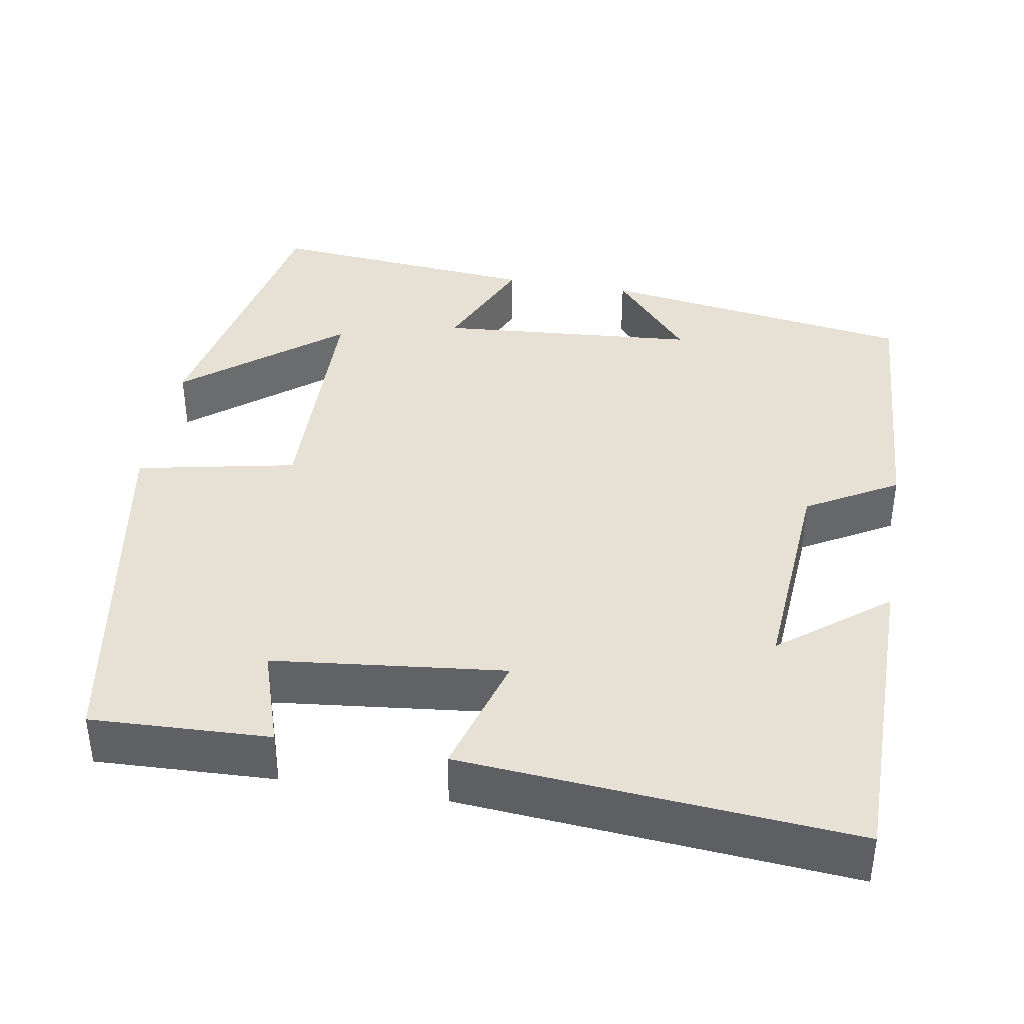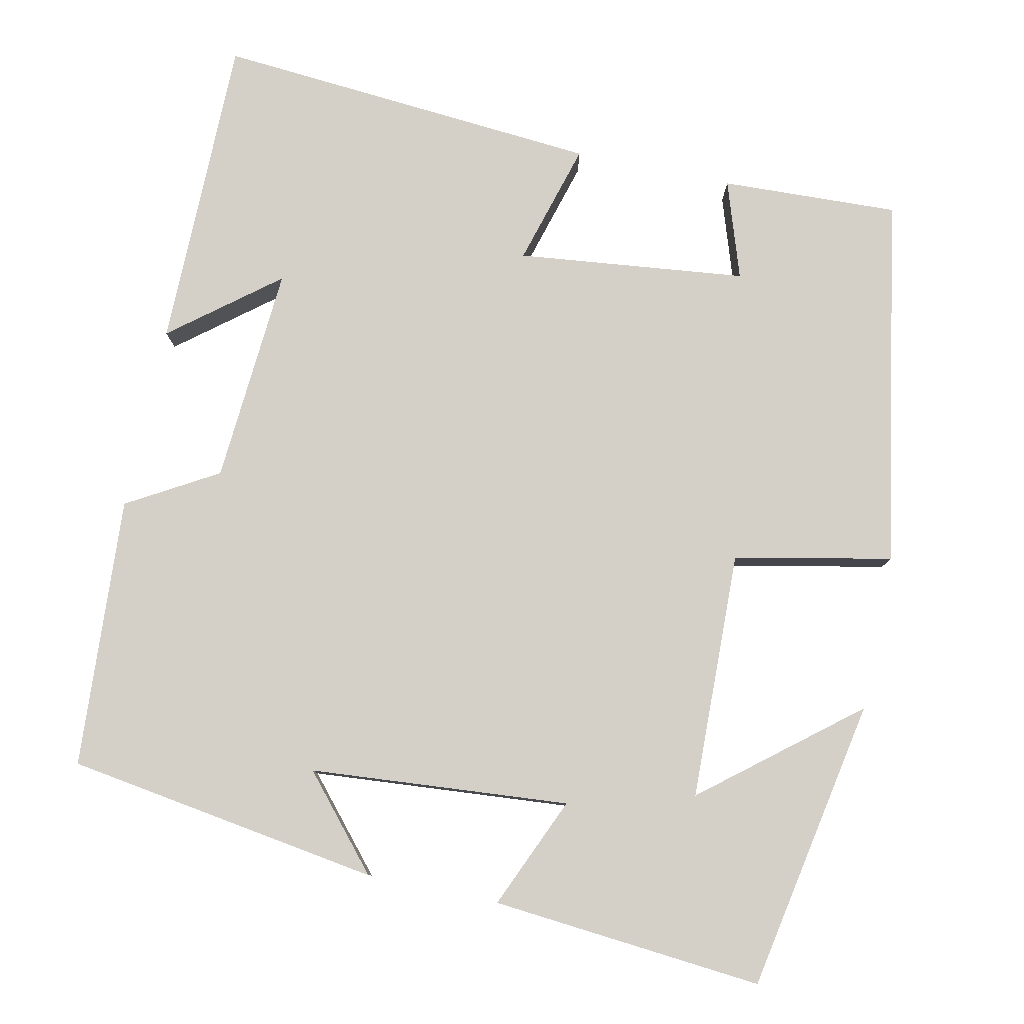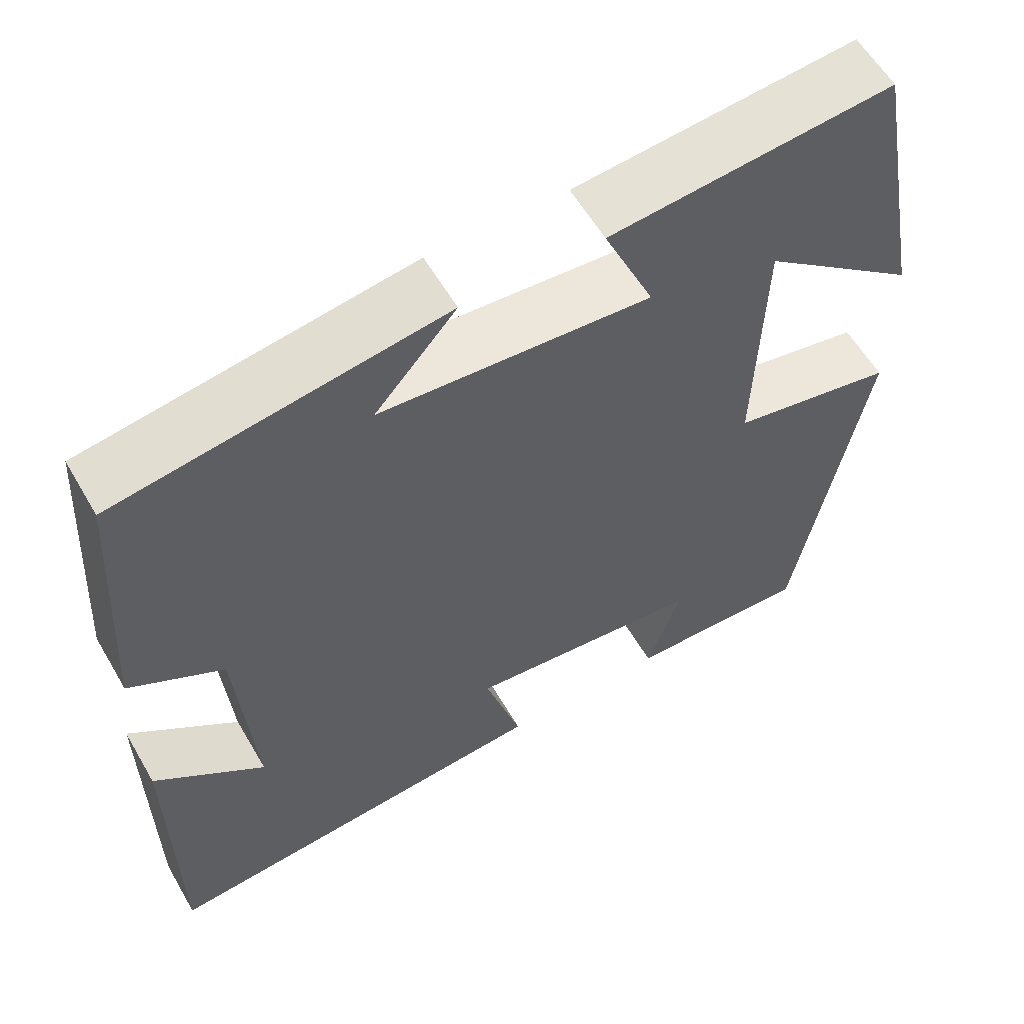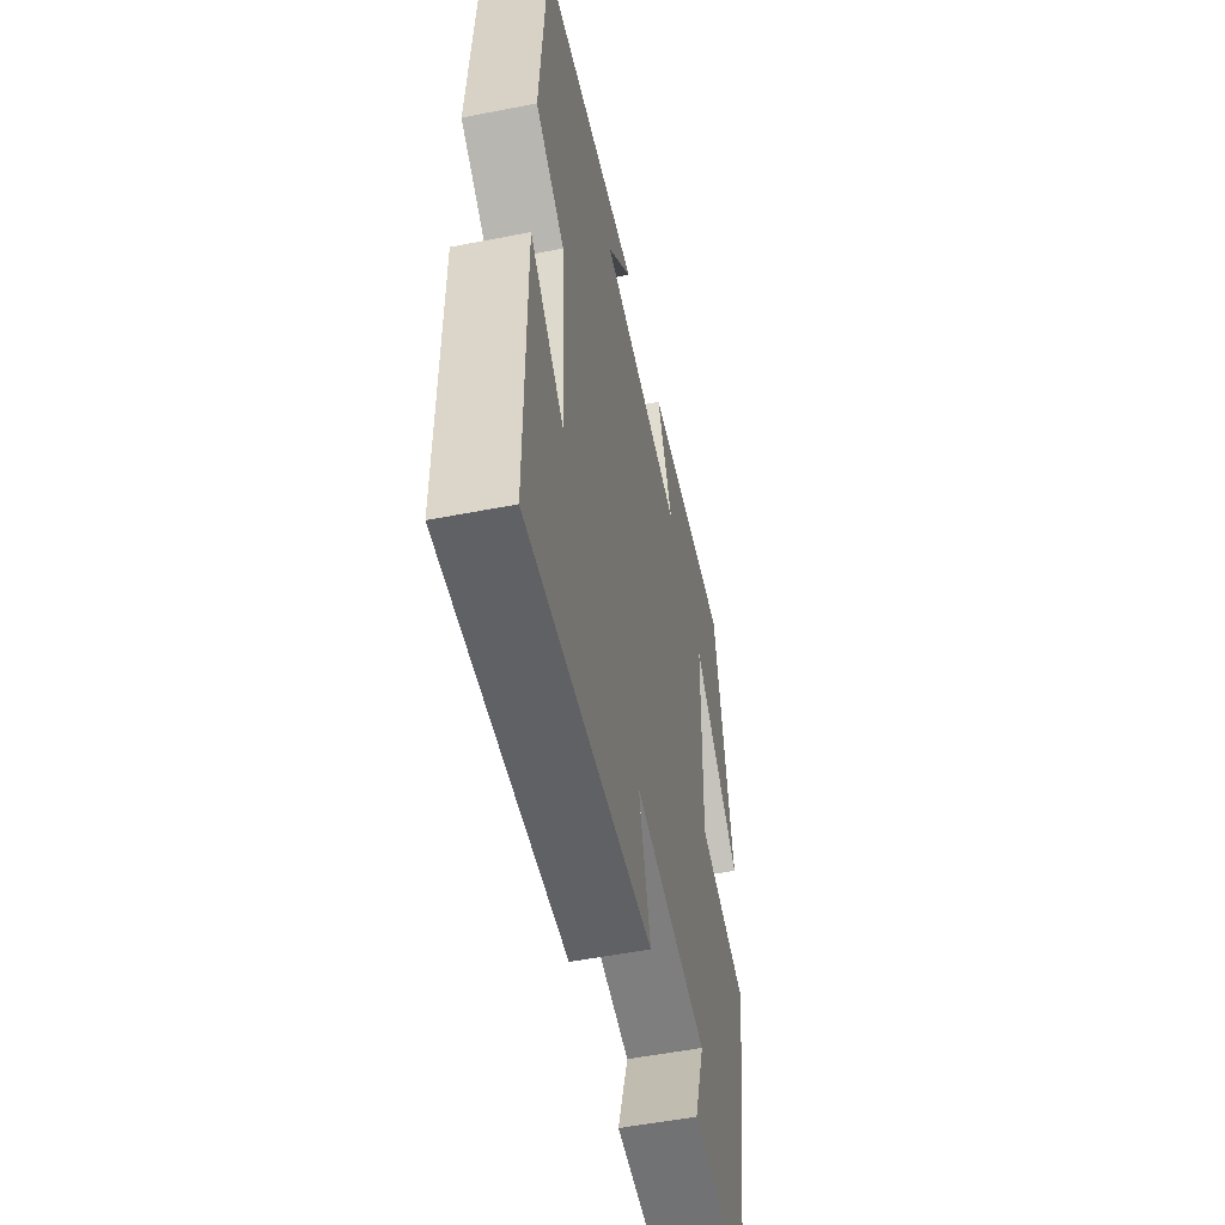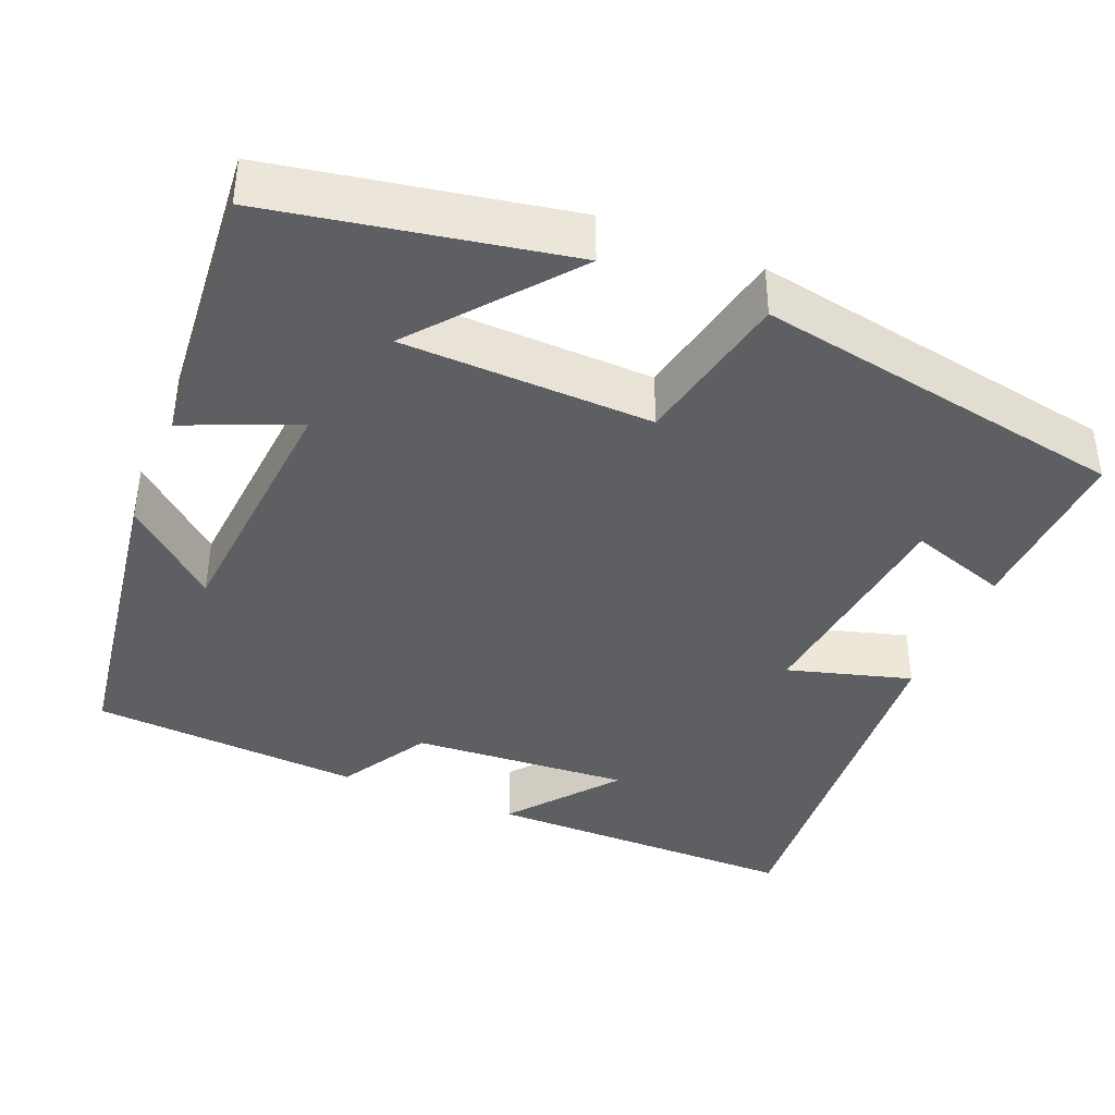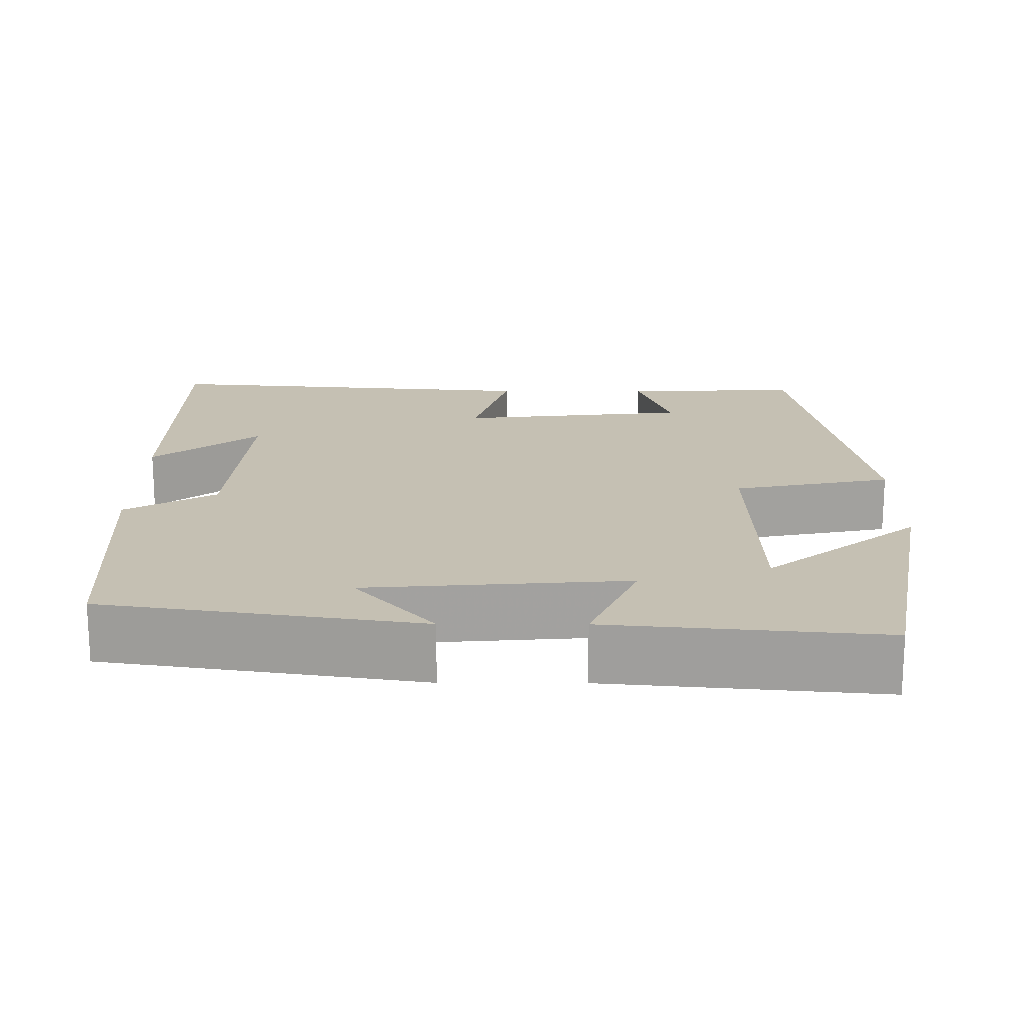
<metadata>
{"format":"obj","ext":"obj","renderer":"f3d","projection":"perspective","resolution":1024,"background":"white","views":[{"elev":39.1,"azim":-170.2,"up":"+Y"},{"elev":79.9,"azim":11.9,"up":"+Y"},{"elev":59.0,"azim":-30.1,"up":"+Z"},{"elev":-53.4,"azim":-78.2,"up":"+Z"},{"elev":-39.7,"azim":67.4,"up":"+Y"},{"elev":18.1,"azim":0.3,"up":"+Y"}]}
</metadata>
<code>
v -0.499 0.07 -0.54
v -0.5 0.07 -0.14
v -0.366 0.07 -0.246
v -0.386 0.07 0.03
v -0.5 0.07 0.096
v -0.478 0.07 0.439
v -0.081 0.07 0.5
v -0.18 0.07 0.385
v 0.148 0.07 0.359
v 0.087 0.07 0.5
v 0.43 0.07 0.531
v 0.5 0.07 0.16
v 0.308 0.07 0.315
v 0.3 0.07 0.001
v 0.5 0.07 -0.04
v 0.417 0.07 -0.509
v 0.193 0.07 -0.5
v 0.234 0.07 -0.376
v -0.056 0.07 -0.344
v -0.011 0.07 -0.5
v -0.499 0 -0.54
v -0.5 0 -0.14
v -0.366 0 -0.246
v -0.386 0 0.03
v -0.5 0 0.096
v -0.478 0 0.439
v -0.081 0 0.5
v -0.18 0 0.385
v 0.148 0 0.359
v 0.087 0 0.5
v 0.43 0 0.531
v 0.5 0 0.16
v 0.308 0 0.315
v 0.3 0 0.001
v 0.5 0 -0.04
v 0.417 0 -0.509
v 0.193 0 -0.5
v 0.234 0 -0.376
v -0.056 0 -0.344
v -0.011 0 -0.5
f 19 20 1
f 15 16 17 18
f 14 15 18 19
f 13 14 19 1
f 11 12 13
f 9 10 11 13
f 8 9 13
f 5 6 7 8
f 4 5 8 13
f 3 4 13
f 1 2 3
f 1 3 13
f 21 40 39
f 38 37 36 35
f 39 38 35 34
f 21 39 34 33
f 33 32 31
f 33 31 30 29
f 33 29 28
f 28 27 26 25
f 33 28 25 24
f 33 24 23
f 23 22 21
f 33 23 21
f 1 21 22 2
f 2 22 23 3
f 3 23 24 4
f 4 24 25 5
f 5 25 26 6
f 6 26 27 7
f 7 27 28 8
f 8 28 29 9
f 9 29 30 10
f 10 30 31 11
f 11 31 32 12
f 12 32 33 13
f 13 33 34 14
f 14 34 35 15
f 15 35 36 16
f 16 36 37 17
f 17 37 38 18
f 18 38 39 19
f 19 39 40 20
f 20 40 21 1

</code>
